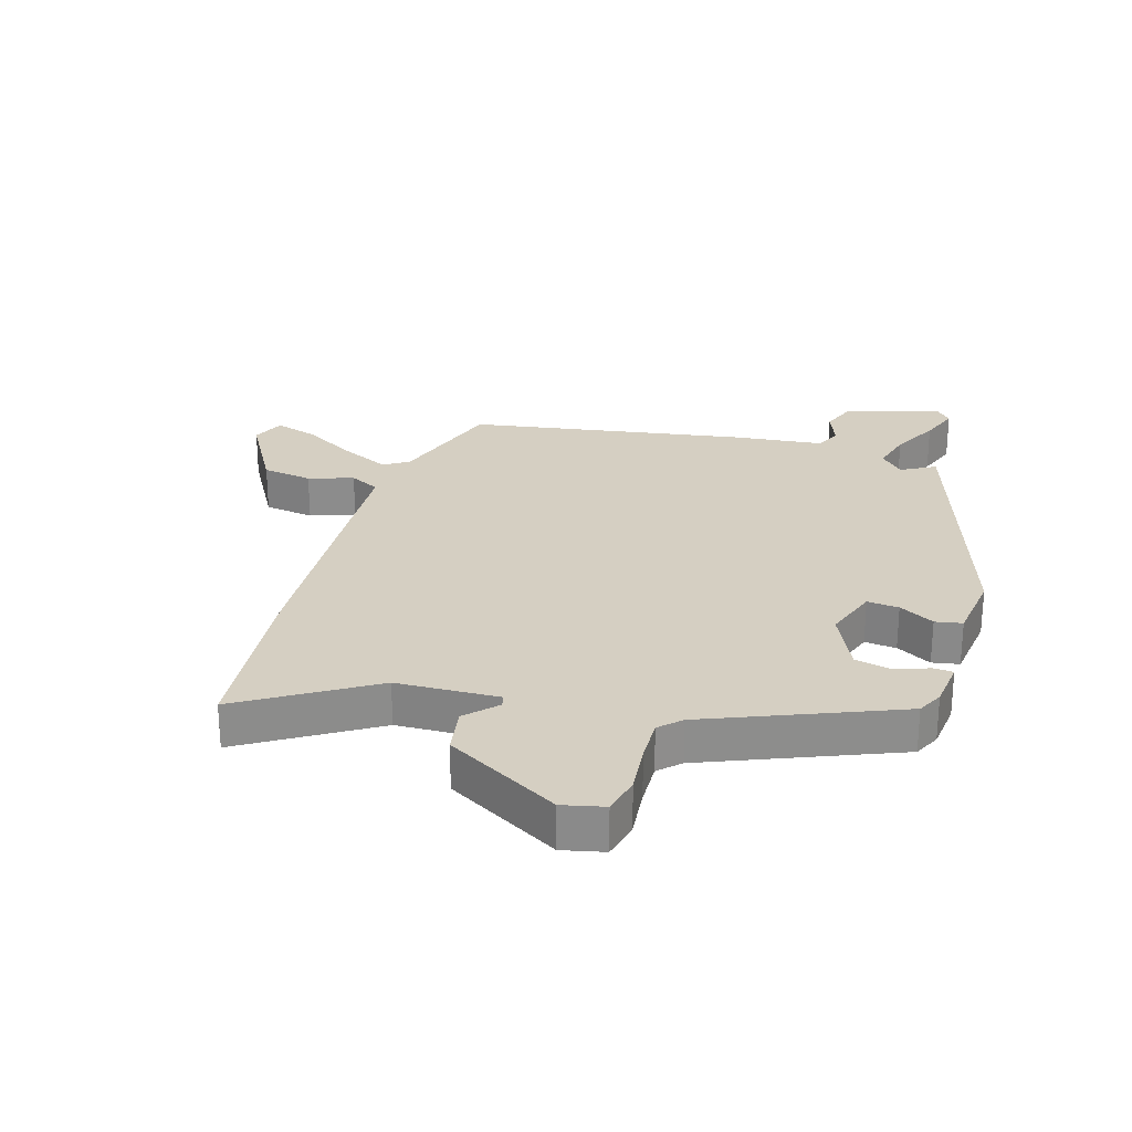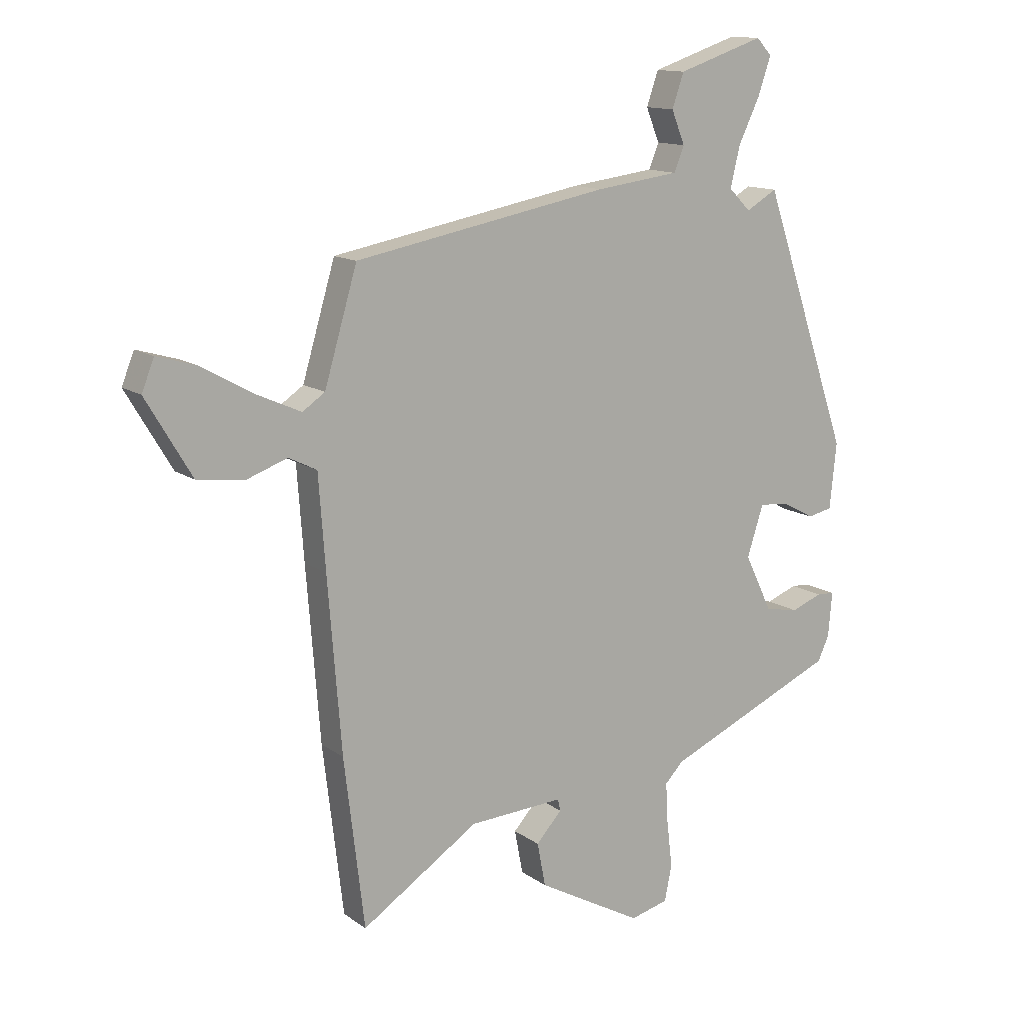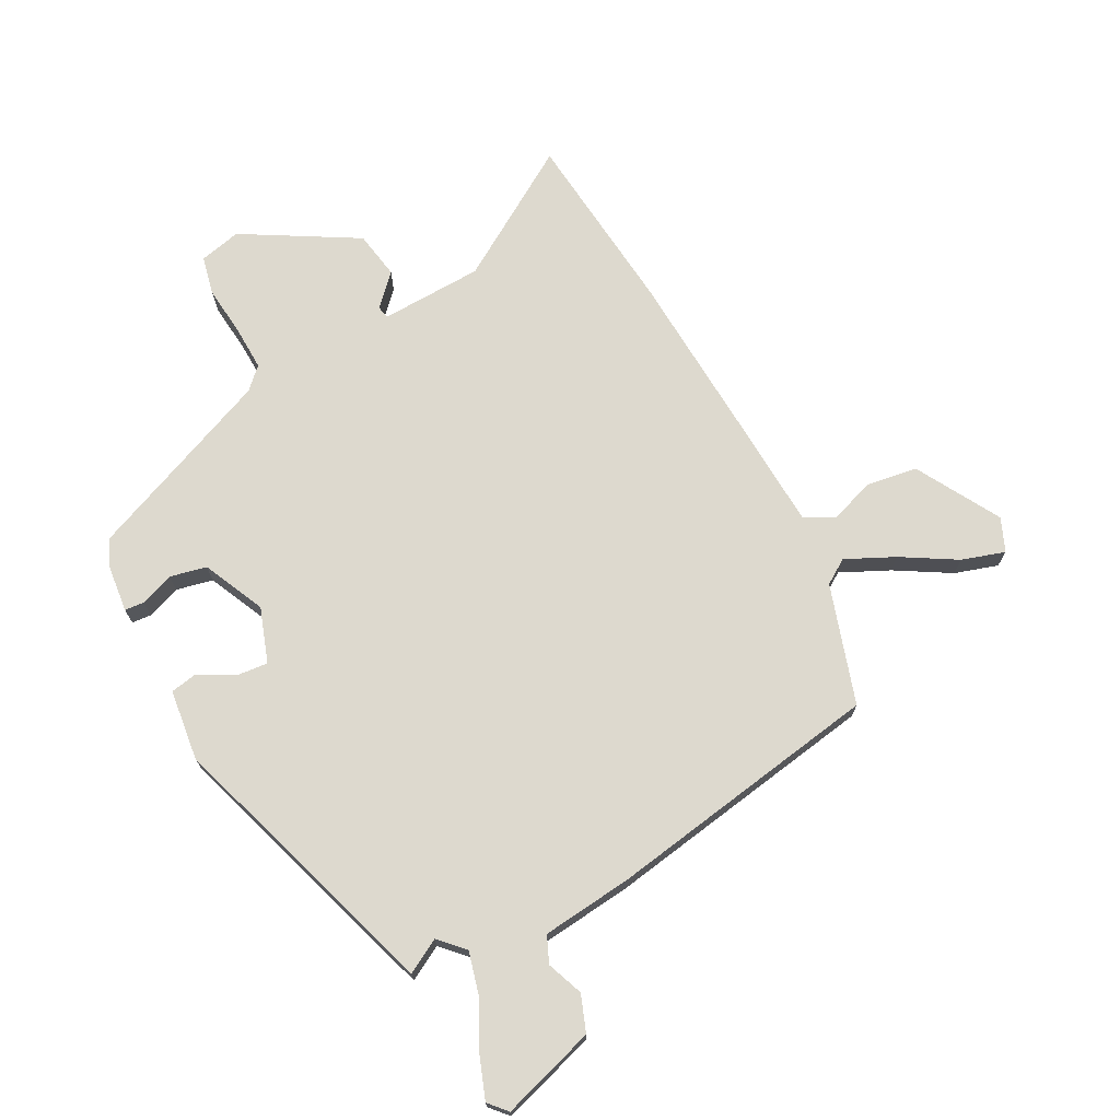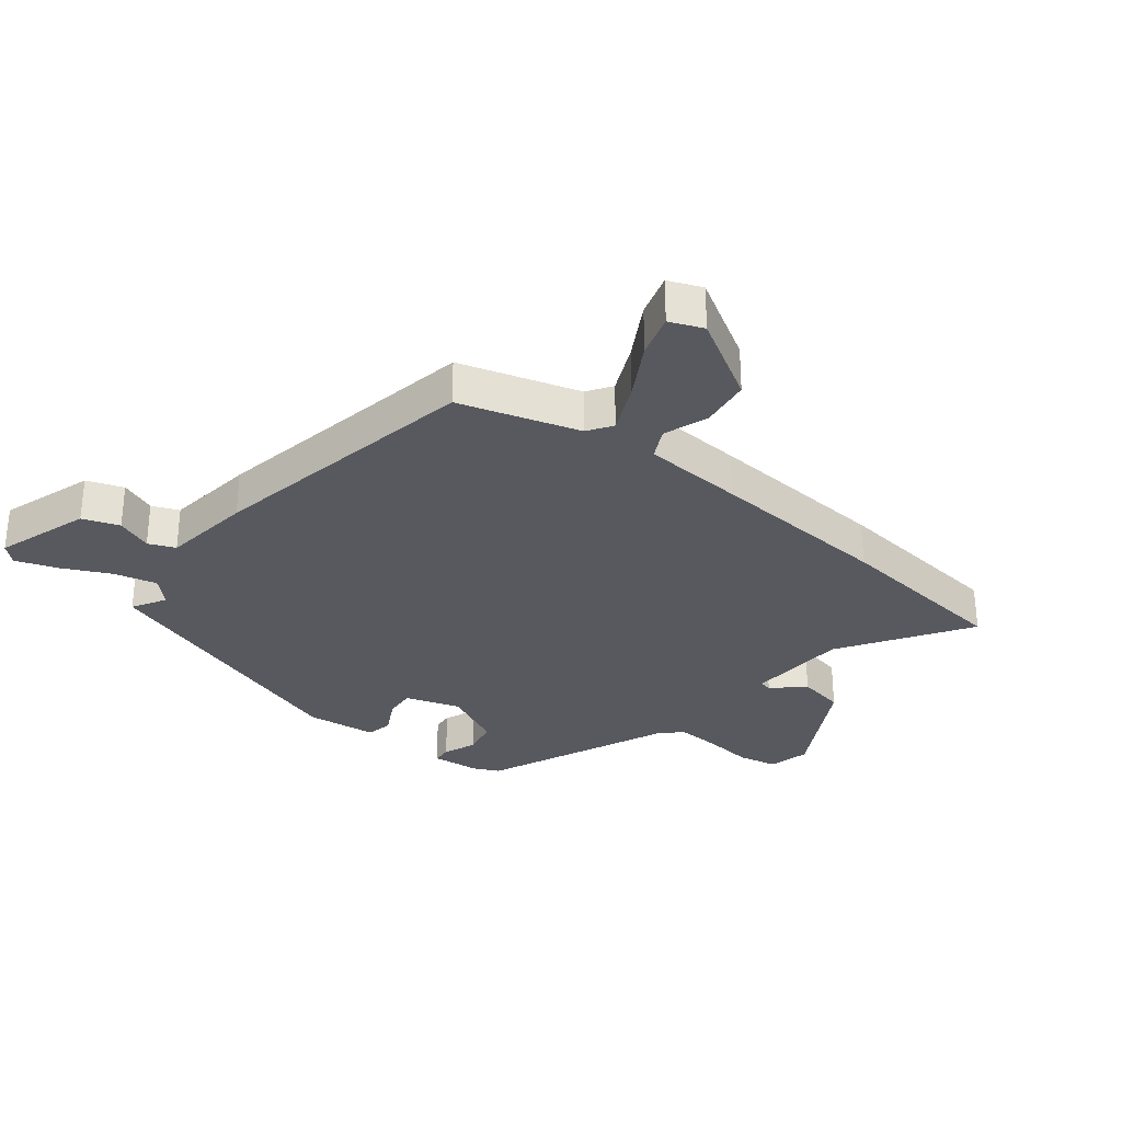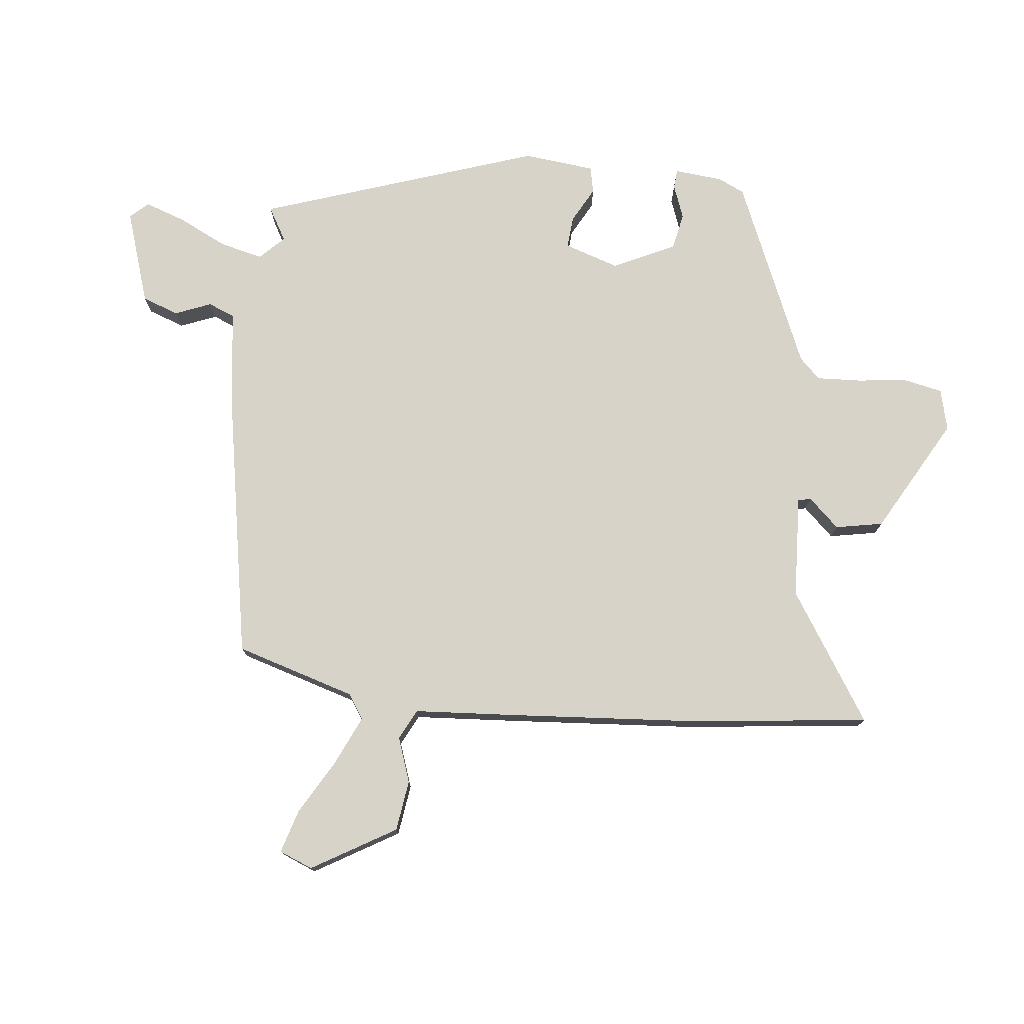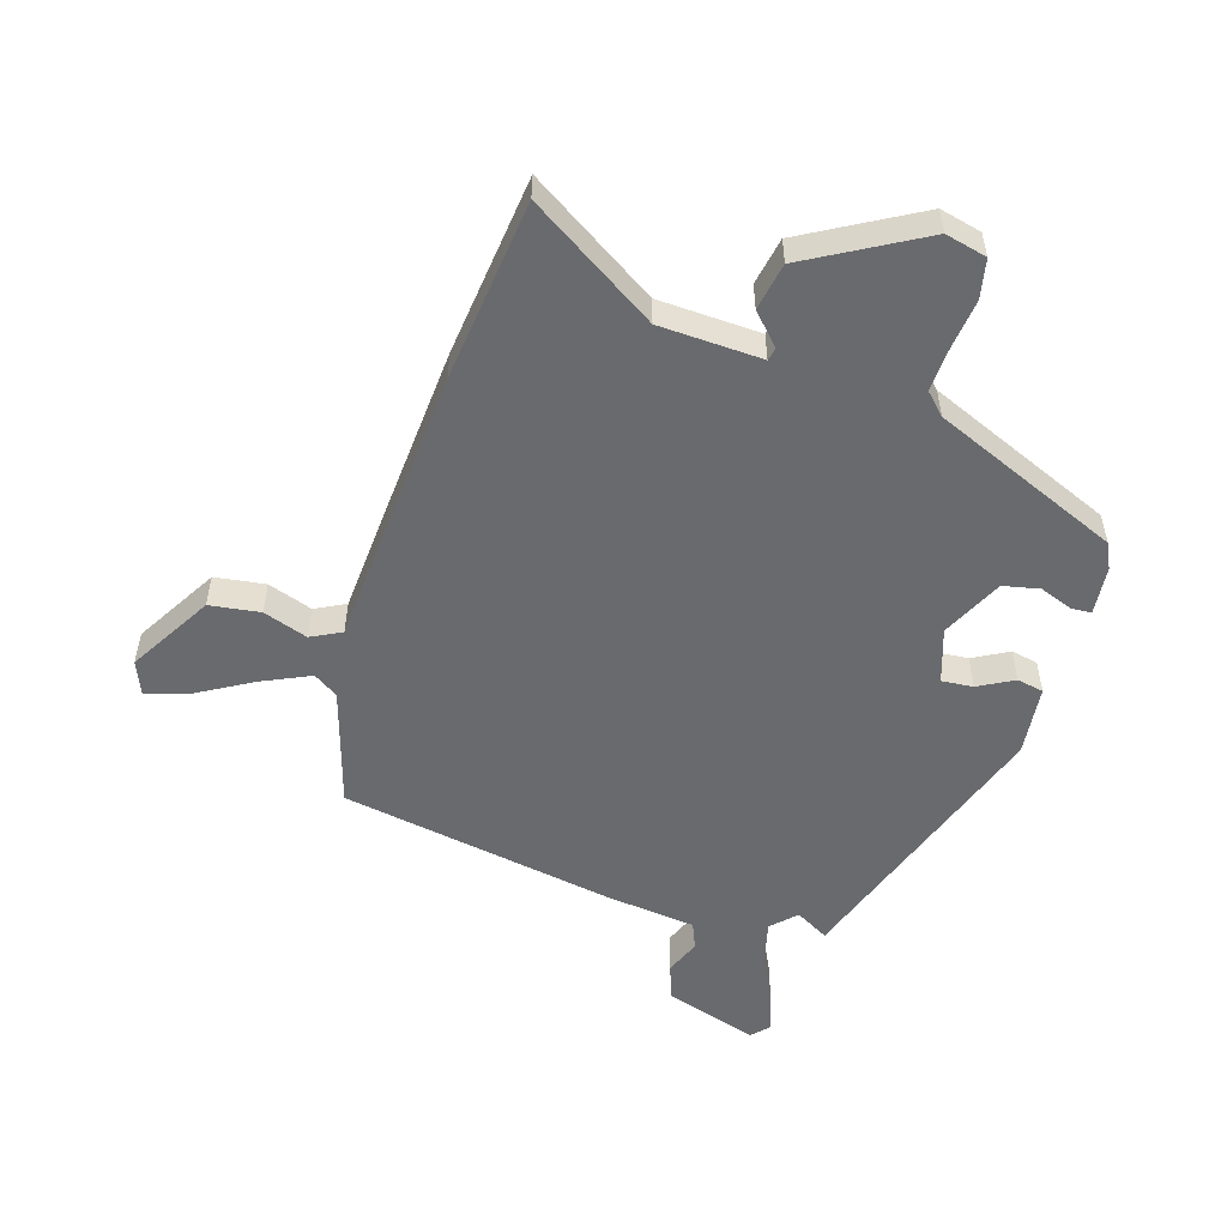
<metadata>
{"format":"obj","ext":"obj","renderer":"f3d","projection":"perspective","resolution":1024,"background":"white","views":[{"elev":25.9,"azim":-162.0,"up":"+Y"},{"elev":13.3,"azim":146.8,"up":"+Z"},{"elev":71.7,"azim":-26.8,"up":"+Y"},{"elev":-30.4,"azim":51.9,"up":"+Y"},{"elev":76.3,"azim":96.5,"up":"+Y"},{"elev":-53.1,"azim":163.3,"up":"+Y"}]}
</metadata>
<code>
v 0.482 0.07 0.451
v 0.54 0.07 0.255
v 0.58 0.07 0.228
v 0.66 0.07 0.264
v 0.75 0.07 0.315
v 0.821 0.07 0.336
v 0.843 0.07 0.281
v 0.762 0.07 0.145
v 0.679 0.07 0.134
v 0.606 0.07 0.16
v 0.556 0.07 0.135
v 0.544 0.07 -0.029
v 0.52 0.07 -0.334
v 0.484 0.07 -0.634
v 0.275 0.07 -0.498
v 0.107 0.07 -0.489
v 0.102 0.07 -0.51
v 0.148 0.07 -0.56
v 0.133 0.07 -0.638
v -0.055 0.07 -0.742
v -0.123 0.07 -0.725
v -0.136 0.07 -0.661
v -0.126 0.07 -0.579
v -0.122 0.07 -0.506
v -0.155 0.07 -0.472
v -0.462 0.07 -0.339
v -0.482 0.07 -0.296
v -0.489 0.07 -0.216
v -0.457 0.07 -0.214
v -0.402 0.07 -0.235
v -0.342 0.07 -0.223
v -0.293 0.07 -0.122
v -0.322 0.07 -0.032
v -0.374 0.07 -0.036
v -0.432 0.07 -0.067
v -0.476 0.07 -0.058
v -0.488 0.07 0.059
v -0.331 0.07 0.515
v -0.276 0.07 0.483
v -0.237 0.07 0.522
v -0.254 0.07 0.593
v -0.292 0.07 0.672
v -0.315 0.07 0.739
v -0.288 0.07 0.768
v -0.134 0.07 0.717
v -0.113 0.07 0.657
v -0.137 0.07 0.598
v -0.119 0.07 0.554
v 0.03 0.07 0.535
v 0.482 0 0.451
v 0.54 0 0.255
v 0.58 0 0.228
v 0.66 0 0.264
v 0.75 0 0.315
v 0.821 0 0.336
v 0.843 0 0.281
v 0.762 0 0.145
v 0.679 0 0.134
v 0.606 0 0.16
v 0.556 0 0.135
v 0.544 0 -0.029
v 0.52 0 -0.334
v 0.484 0 -0.634
v 0.275 0 -0.498
v 0.107 0 -0.489
v 0.102 0 -0.51
v 0.148 0 -0.56
v 0.133 0 -0.638
v -0.055 0 -0.742
v -0.123 0 -0.725
v -0.136 0 -0.661
v -0.126 0 -0.579
v -0.122 0 -0.506
v -0.155 0 -0.472
v -0.462 0 -0.339
v -0.482 0 -0.296
v -0.489 0 -0.216
v -0.457 0 -0.214
v -0.402 0 -0.235
v -0.342 0 -0.223
v -0.293 0 -0.122
v -0.322 0 -0.032
v -0.374 0 -0.036
v -0.432 0 -0.067
v -0.476 0 -0.058
v -0.488 0 0.059
v -0.331 0 0.515
v -0.276 0 0.483
v -0.237 0 0.522
v -0.254 0 0.593
v -0.292 0 0.672
v -0.315 0 0.739
v -0.288 0 0.768
v -0.134 0 0.717
v -0.113 0 0.657
v -0.137 0 0.598
v -0.119 0 0.554
v 0.03 0 0.535
f 48 49 1 2
f 44 45 46 47
f 44 47 48
f 41 42 43 44
f 40 41 44 48
f 39 40 48 2
f 37 38 39
f 34 35 36 37
f 33 34 37 39
f 32 33 39 2
f 27 28 29 30
f 25 26 27 30
f 25 30 31
f 24 25 31 32
f 20 21 22 23
f 20 23 24
f 17 18 19 20
f 16 17 20 24
f 12 13 14 15
f 11 12 15 16
f 7 8 9 10
f 7 10 11
f 4 5 6 7
f 3 4 7 11
f 11 16 24 32
f 2 3 11 32
f 51 50 98 97
f 96 95 94 93
f 97 96 93
f 93 92 91 90
f 97 93 90 89
f 51 97 89 88
f 88 87 86
f 86 85 84 83
f 88 86 83 82
f 51 88 82 81
f 79 78 77 76
f 79 76 75 74
f 80 79 74
f 81 80 74 73
f 72 71 70 69
f 73 72 69
f 69 68 67 66
f 73 69 66 65
f 64 63 62 61
f 65 64 61 60
f 59 58 57 56
f 60 59 56
f 56 55 54 53
f 60 56 53 52
f 81 73 65 60
f 81 60 52 51
f 1 50 51 2
f 2 51 52 3
f 3 52 53 4
f 4 53 54 5
f 5 54 55 6
f 6 55 56 7
f 7 56 57 8
f 8 57 58 9
f 9 58 59 10
f 10 59 60 11
f 11 60 61 12
f 12 61 62 13
f 13 62 63 14
f 14 63 64 15
f 15 64 65 16
f 16 65 66 17
f 17 66 67 18
f 18 67 68 19
f 19 68 69 20
f 20 69 70 21
f 21 70 71 22
f 22 71 72 23
f 23 72 73 24
f 24 73 74 25
f 25 74 75 26
f 26 75 76 27
f 27 76 77 28
f 28 77 78 29
f 29 78 79 30
f 30 79 80 31
f 31 80 81 32
f 32 81 82 33
f 33 82 83 34
f 34 83 84 35
f 35 84 85 36
f 36 85 86 37
f 37 86 87 38
f 38 87 88 39
f 39 88 89 40
f 40 89 90 41
f 41 90 91 42
f 42 91 92 43
f 43 92 93 44
f 44 93 94 45
f 45 94 95 46
f 46 95 96 47
f 47 96 97 48
f 48 97 98 49
f 49 98 50 1

</code>
